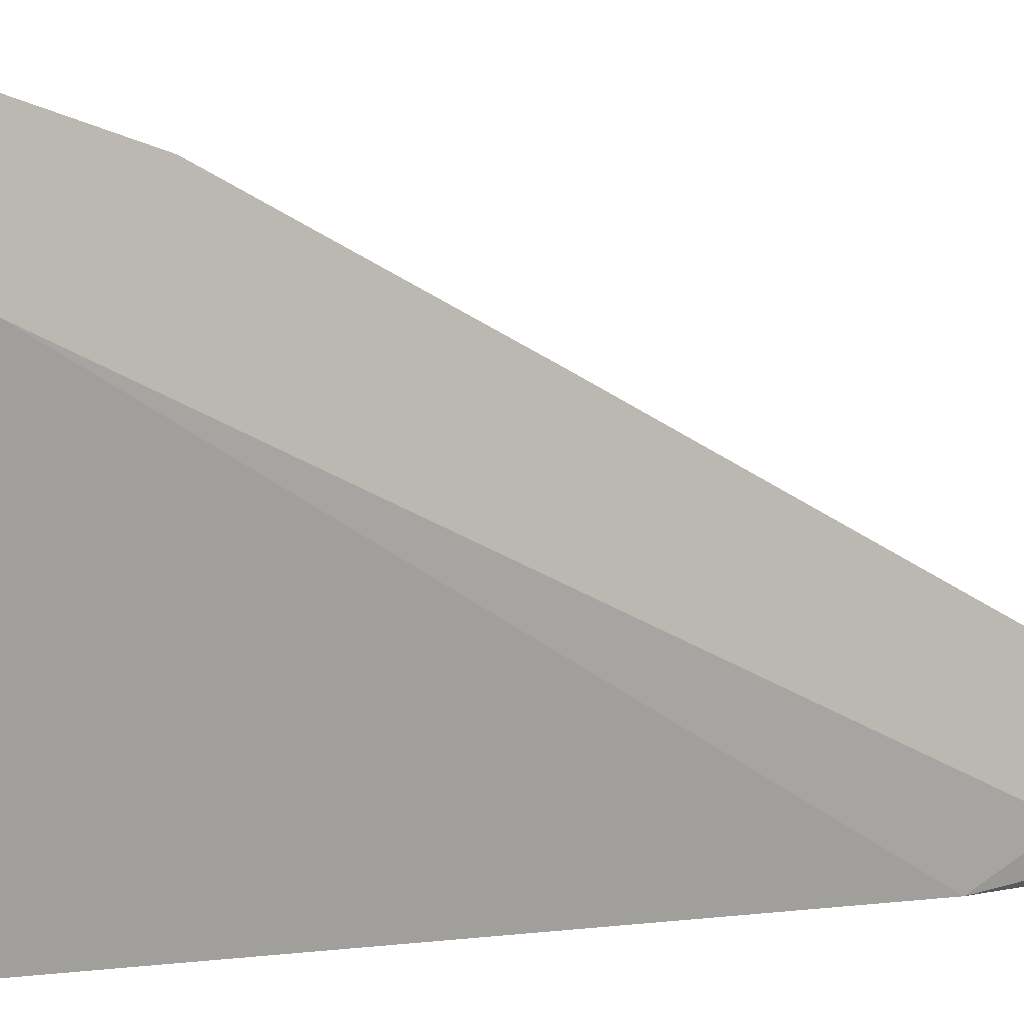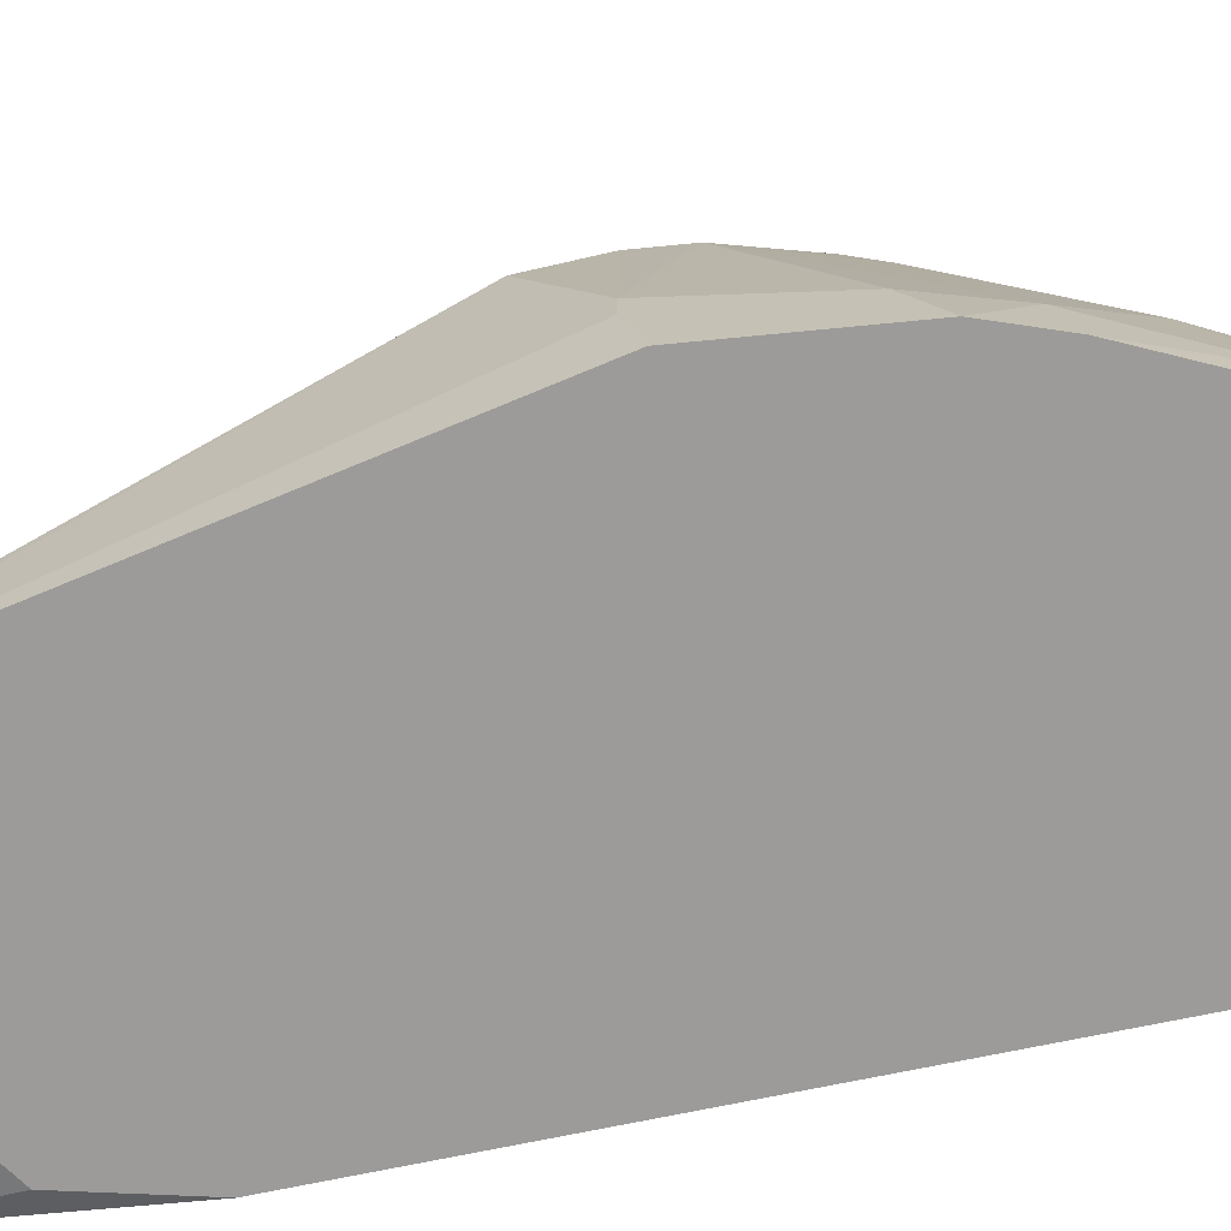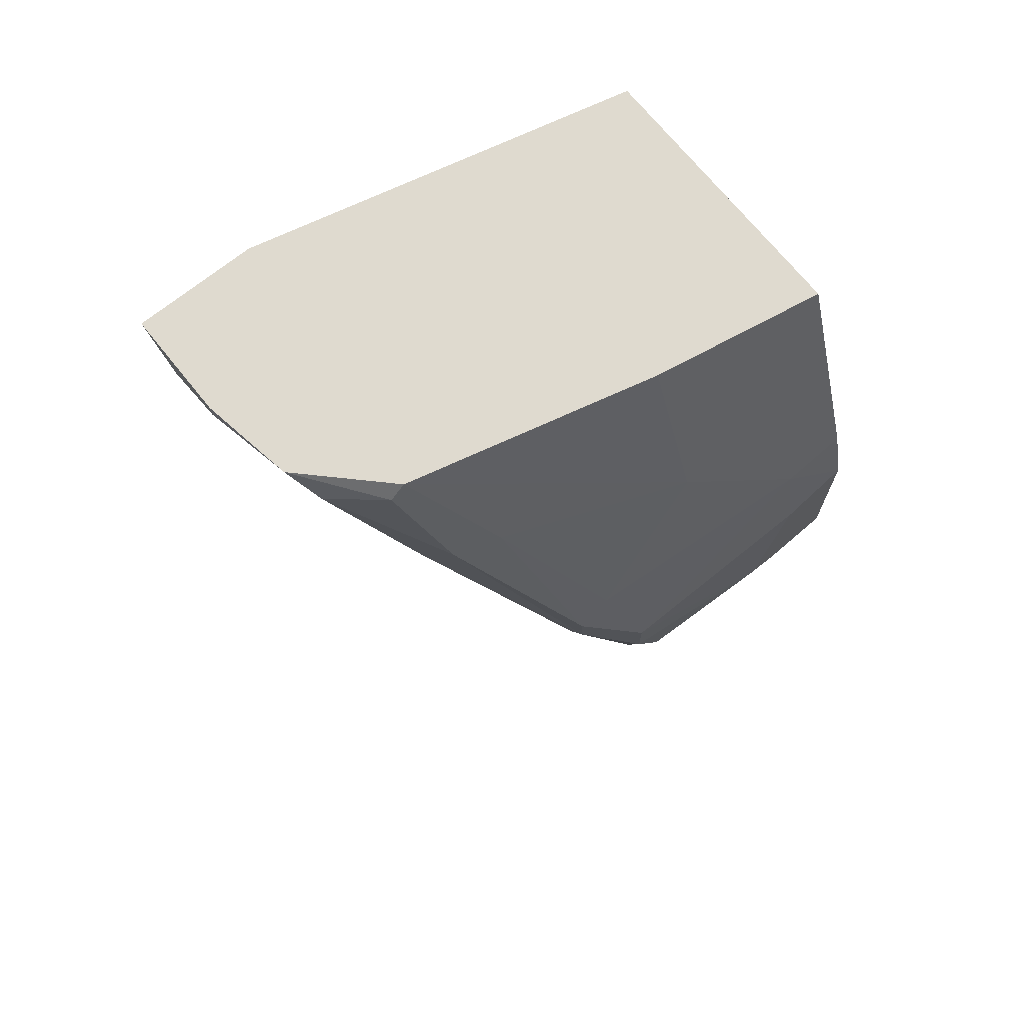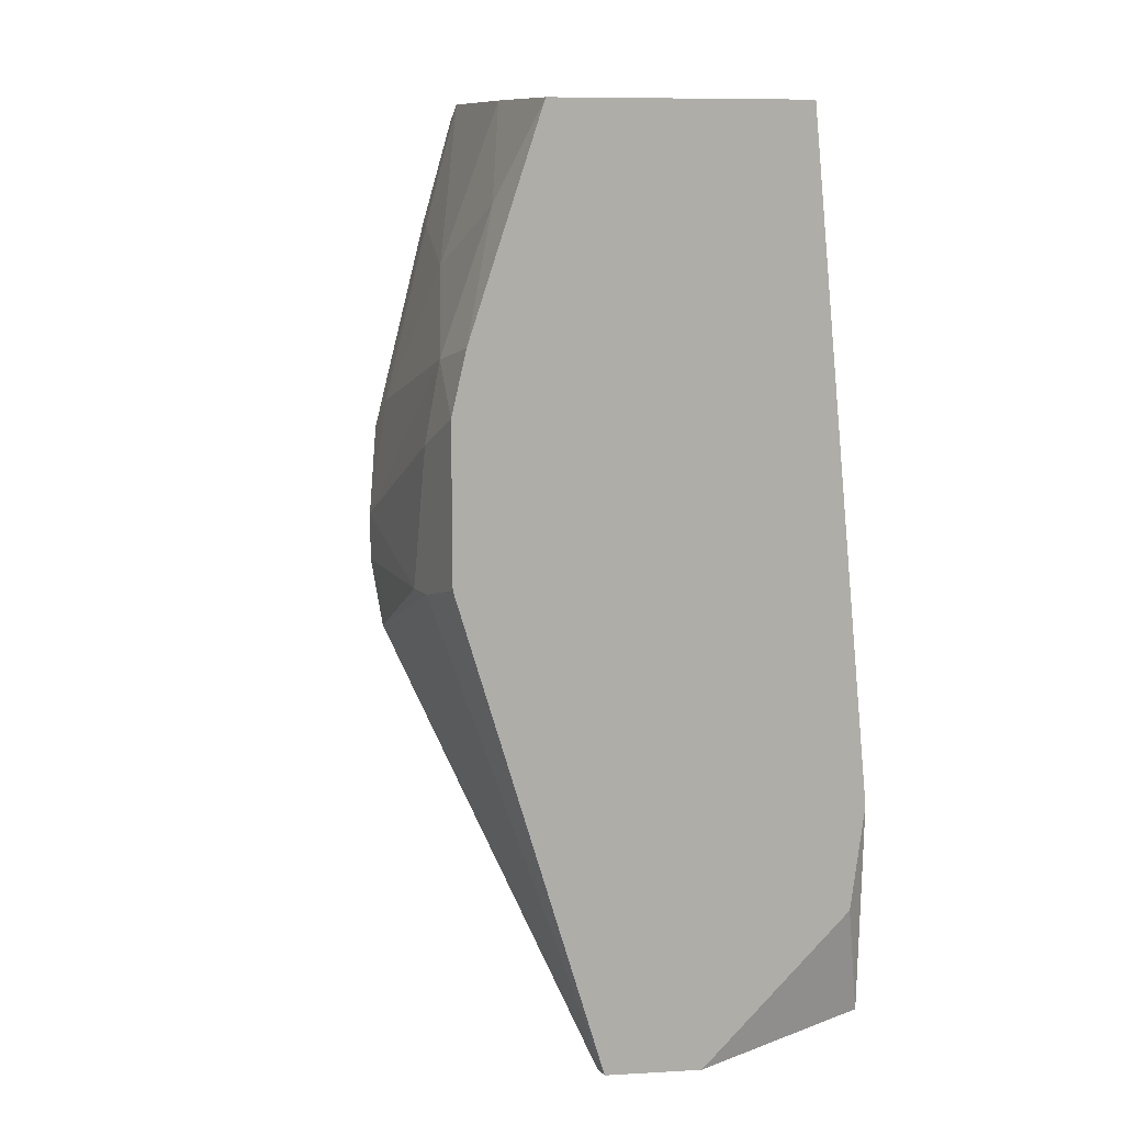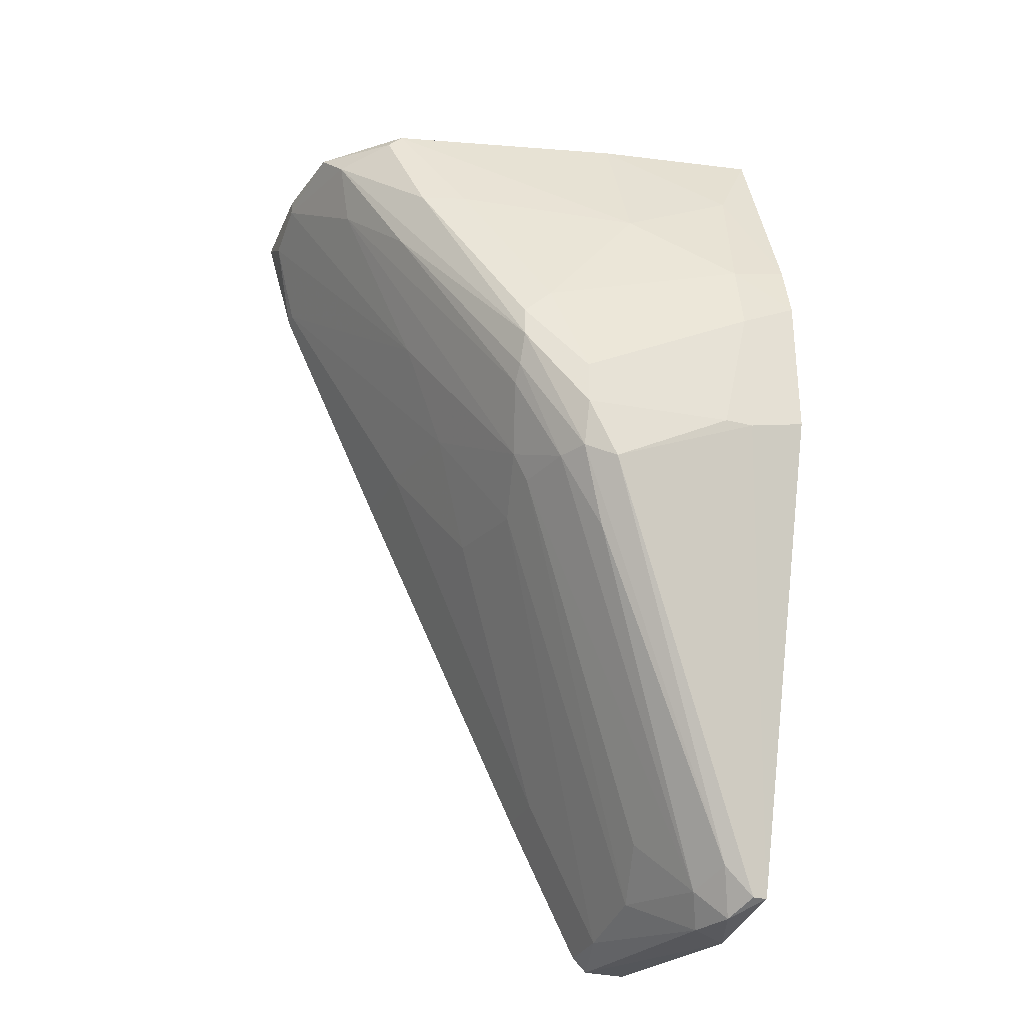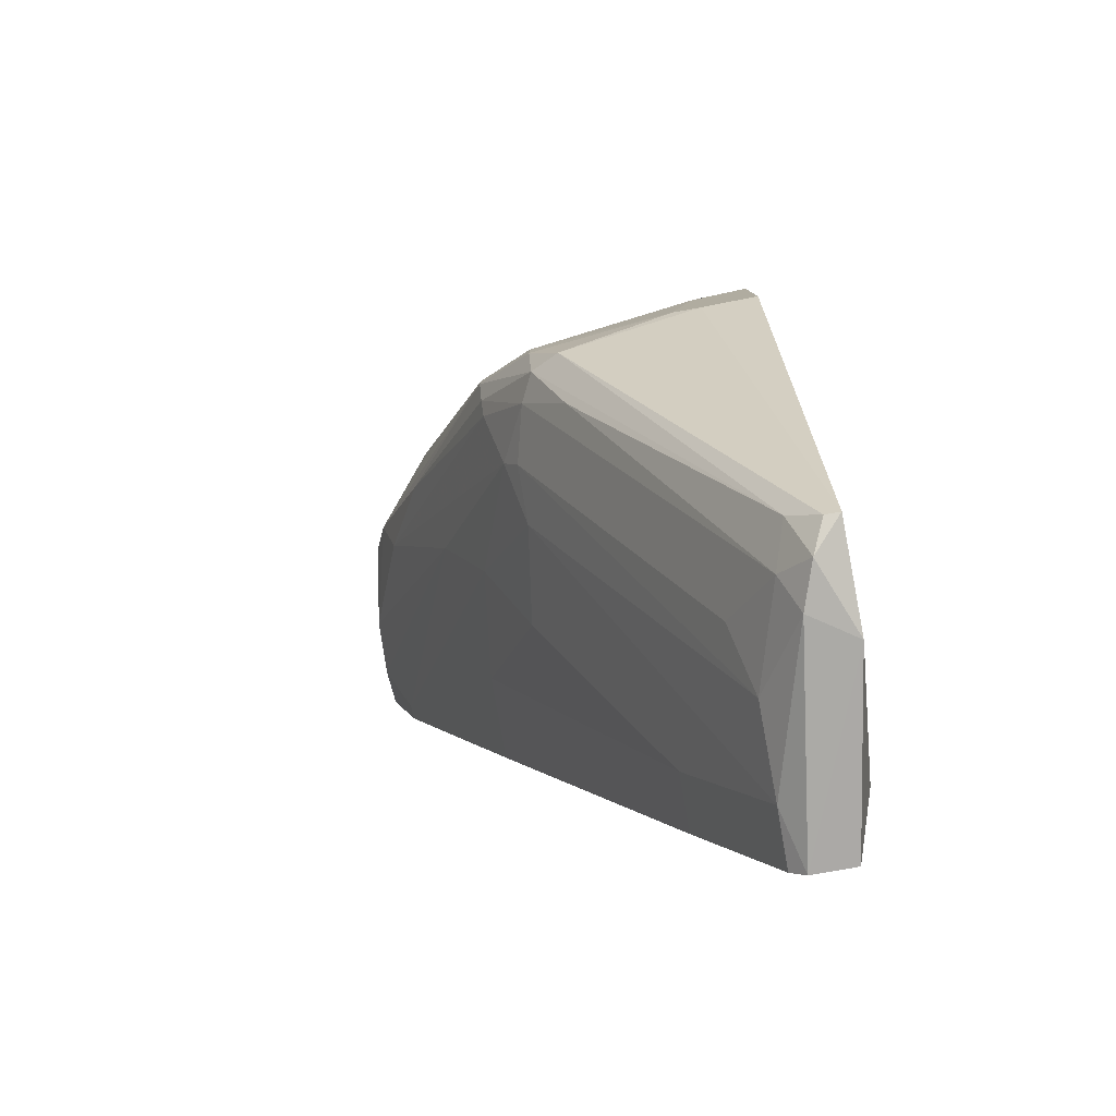
<metadata>
{"format":"obj","ext":"obj","renderer":"f3d","projection":"perspective","resolution":1024,"background":"white","views":[{"elev":3.1,"azim":-121.3,"up":"+Z"},{"elev":-69.9,"azim":95.6,"up":"+Z"},{"elev":70.8,"azim":51.2,"up":"+Y"},{"elev":11.1,"azim":154.2,"up":"+Y"},{"elev":-29.8,"azim":69.5,"up":"+Y"},{"elev":-79.9,"azim":100.1,"up":"+Y"}]}
</metadata>
<code>
v 0.02628 0.02582 0.000423
v -0.00919 -0.0215 0.04575
v -0.00919 0.02582 0.000423
v 0.02234 -0.03334 0.03787
v 0.02234 0.01004 0.04575
v 0.02234 -0.03726 0.0359
v 0.02234 0.02582 0.02211
v 0.008546 -0.00967 0.0497
v 0.008546 0.02187 0.06152
v 0.008546 -0.09442 0.006338
v 0.03416 -0.03726 0.03197
v 0.03614 -0.02544 0.03197
v 0.03614 -0.001784 0.000423
v 0.03614 -0.03135 0.03197
v 0.03614 -0.03922 0.02802
v 0.03614 -0.003761 0.008311
v 0.02037 0.01004 0.05167
v 0.004604 -0.09442 0.000423
v 0.004604 0.02582 0.06349
v 0.03022 0.006101 0.02211
v 0.03022 -0.04711 0.02802
v 0.03022 -0.03726 0.03392
v 0.03022 0.01399 0.006338
v 0.03022 -0.02346 0.03984
v 0.01446 -0.03922 0.0359
v 0.01446 0.02384 0.05561
v 0.01446 -0.09442 0.00437
v 0.01446 0.02582 0.05364
v 0.03811 -0.02938 0.000423
v 0.03811 -0.03135 0.01225
v 0.03811 -0.03135 0.008311
v 0.03811 -0.00967 0.000423
v 0.03811 -0.01361 0.008311
v 0.006578 -0.08259 0.01423
v 0.006578 0.01399 0.05955
v 0.006578 -0.02346 0.04378
v 0.0322 -0.01165 0.0359
v 0.0322 -0.01952 0.03984
v 0.0322 -0.01558 0.03984
v 0.01643 0.004124 0.05364
v 0.000662 -0.03726 0.03787
v -0.01511 0.02187 0.06547
v -0.02102 -0.09048 0.01225
v -0.02102 -0.09244 0.00437
v -0.02102 -0.09244 0.01028
v -0.02102 -0.0215 0.04575
v -0.02102 0.01201 0.06152
v -0.02102 -0.07076 0.02211
v -0.02102 -0.07273 0.006338
v -0.02102 0.02582 0.06547
v -0.02102 0.02582 0.0497
v -0.01313 -0.09048 0.01225
v -0.01313 -0.07076 0.02211
v 0.02825 -0.02544 0.03984
v -0.01905 0.01201 0.06152
v -0.01905 -0.06288 0.000423
v 0.01248 -0.09048 0.008311
v -0.001306 -0.0885 0.01225
v -0.01707 -0.07667 0.000423
v -0.007222 0.02384 0.06547
v -0.007222 0.02582 0.06547
v 0.01839 -0.09244 0.000423
v 0.01839 -0.09244 0.002396
v 0.01839 -0.0885 0.006338
f 34 57 6
f 50 61 3
f 3 61 1
f 62 3 1
f 3 62 56
f 62 1 29
f 45 50 51
f 50 3 51
f 3 56 51
f 50 45 47
f 45 51 44
f 1 61 19
f 56 62 18
f 45 44 18
f 29 1 13
f 18 62 27
f 61 50 60
f 19 61 60
f 47 45 48
f 1 19 7
f 51 56 49
f 56 44 49
f 44 51 49
f 44 56 59
f 56 18 59
f 18 44 59
f 12 33 16
f 29 33 31
f 62 29 31
f 15 62 31
f 19 26 28
f 7 19 28
f 20 7 28
f 26 17 28
f 11 24 22
f 15 11 64
f 57 27 64
f 52 58 25
f 13 1 23
f 1 7 23
f 7 20 23
f 20 16 23
f 16 13 23
f 8 4 35
f 60 8 35
f 58 57 34
f 52 45 10
f 45 18 10
f 27 57 10
f 18 27 10
f 57 58 10
f 58 52 10
f 33 29 32
f 29 13 32
f 16 33 32
f 13 16 32
f 26 19 9
f 19 60 9
f 17 26 9
f 35 40 9
f 60 35 9
f 12 39 38
f 24 11 38
f 40 24 38
f 39 17 38
f 17 9 38
f 9 40 38
f 17 39 5
f 20 28 5
f 28 17 5
f 50 47 42
f 60 50 42
f 8 60 42
f 48 52 53
f 2 48 53
f 41 2 53
f 25 41 53
f 52 25 53
f 33 12 30
f 31 33 30
f 15 31 30
f 11 22 21
f 22 57 21
f 64 11 21
f 57 64 21
f 4 8 36
f 2 41 36
f 41 25 36
f 25 4 36
f 39 12 37
f 16 20 37
f 12 16 37
f 5 39 37
f 20 5 37
f 24 40 54
f 4 22 54
f 22 24 54
f 35 4 54
f 40 35 54
f 11 15 14
f 38 11 14
f 12 38 14
f 30 12 14
f 15 30 14
f 47 48 46
f 2 47 46
f 48 2 46
f 47 2 55
f 42 47 55
f 8 42 55
f 36 8 55
f 2 36 55
f 62 15 63
f 27 62 63
f 15 64 63
f 64 27 63
f 45 52 43
f 48 45 43
f 52 48 43
f 57 22 6
f 22 4 6
f 4 25 6
f 25 58 6
f 58 34 6

</code>
